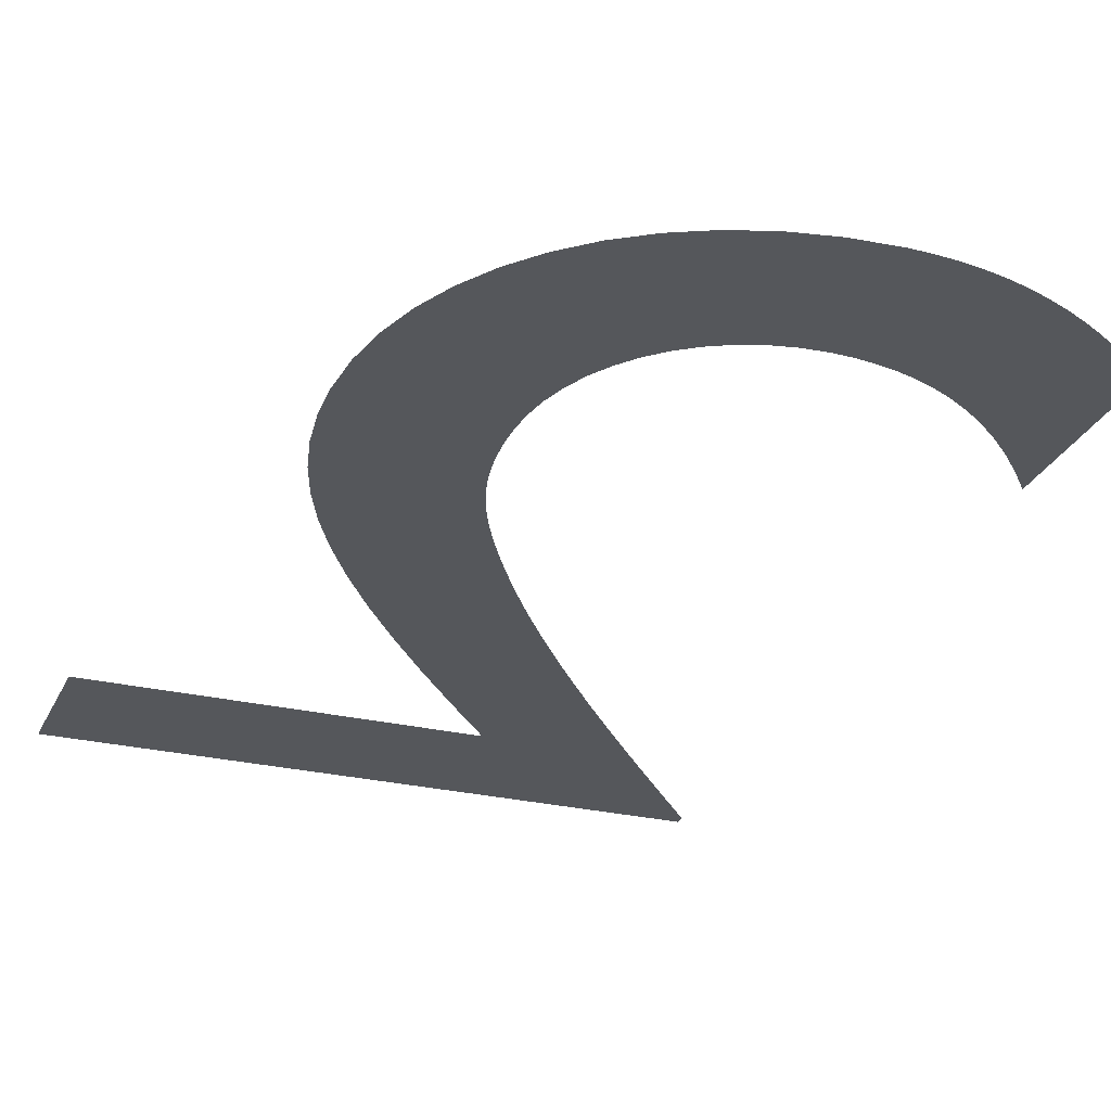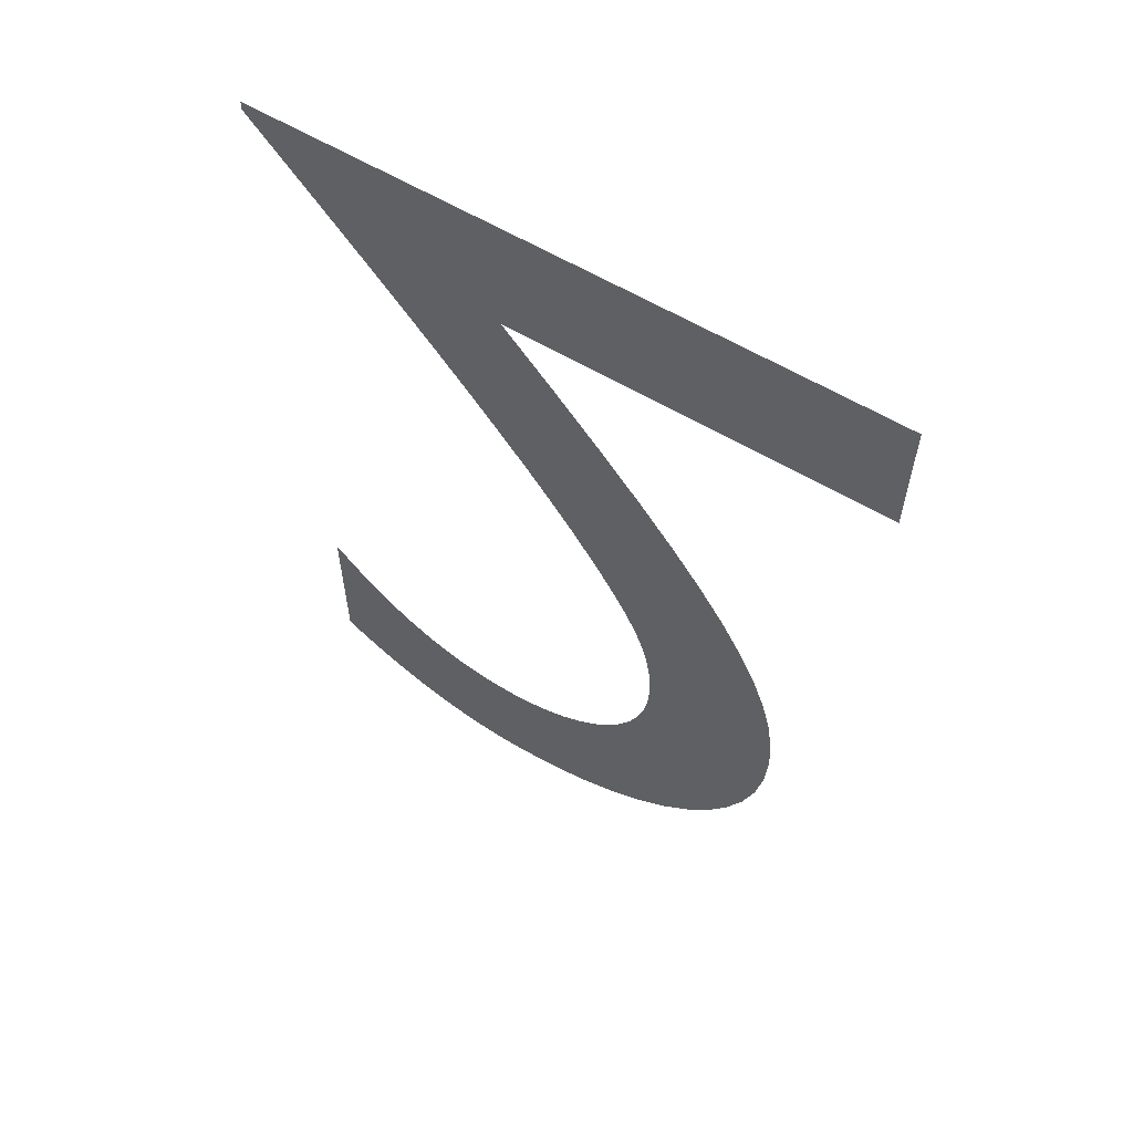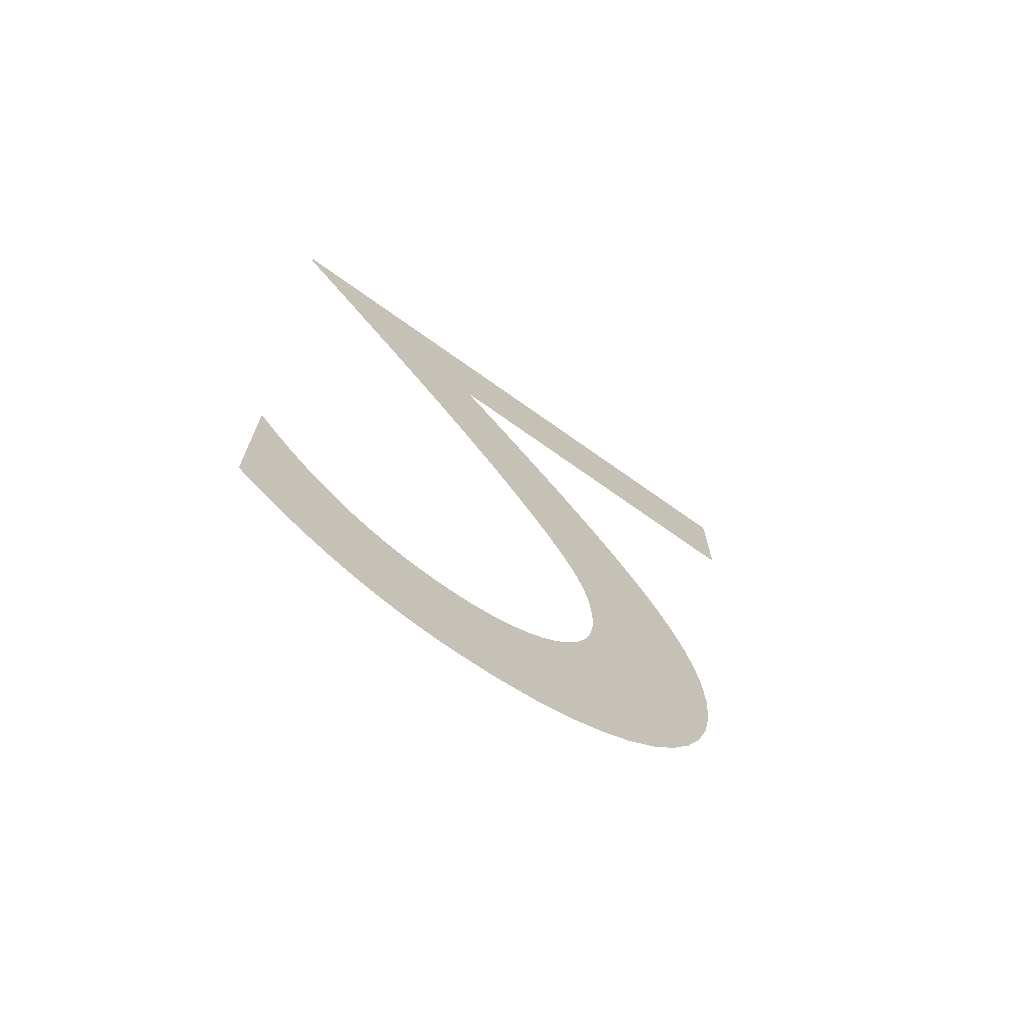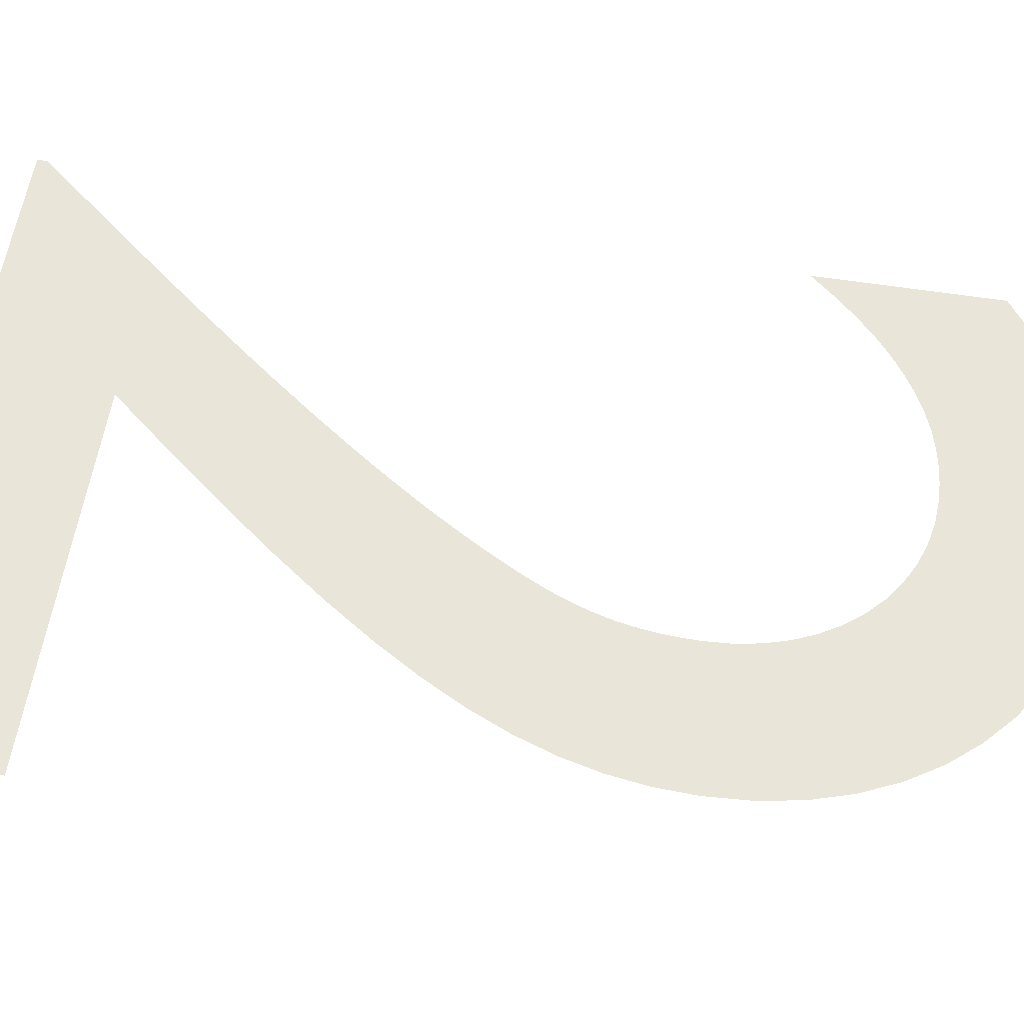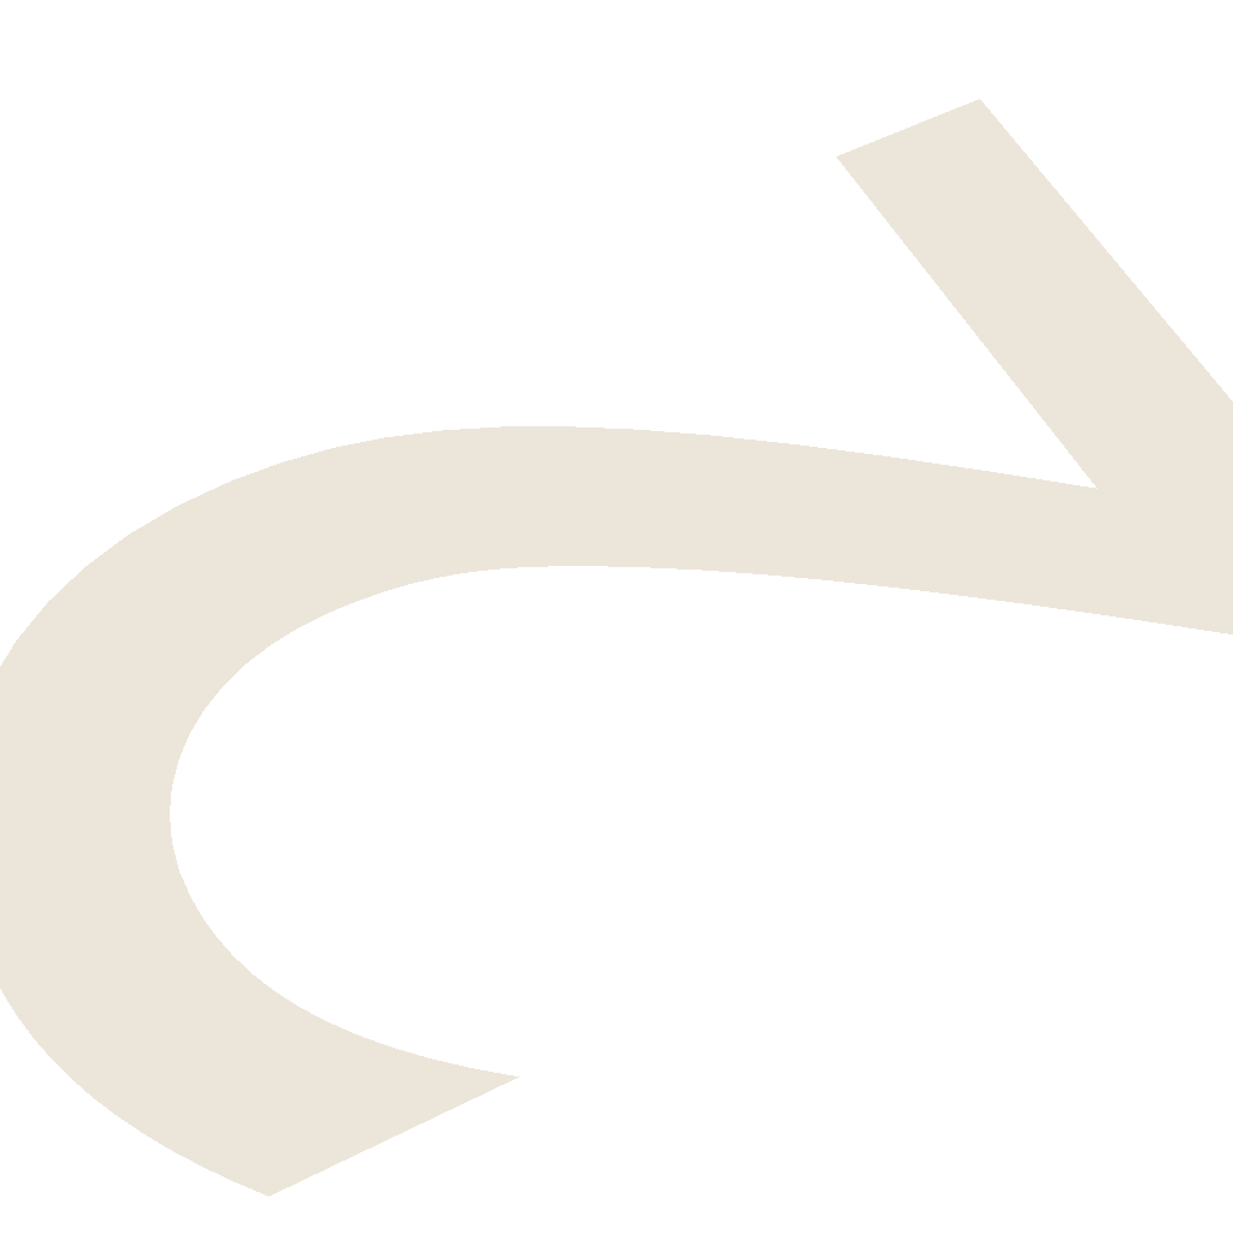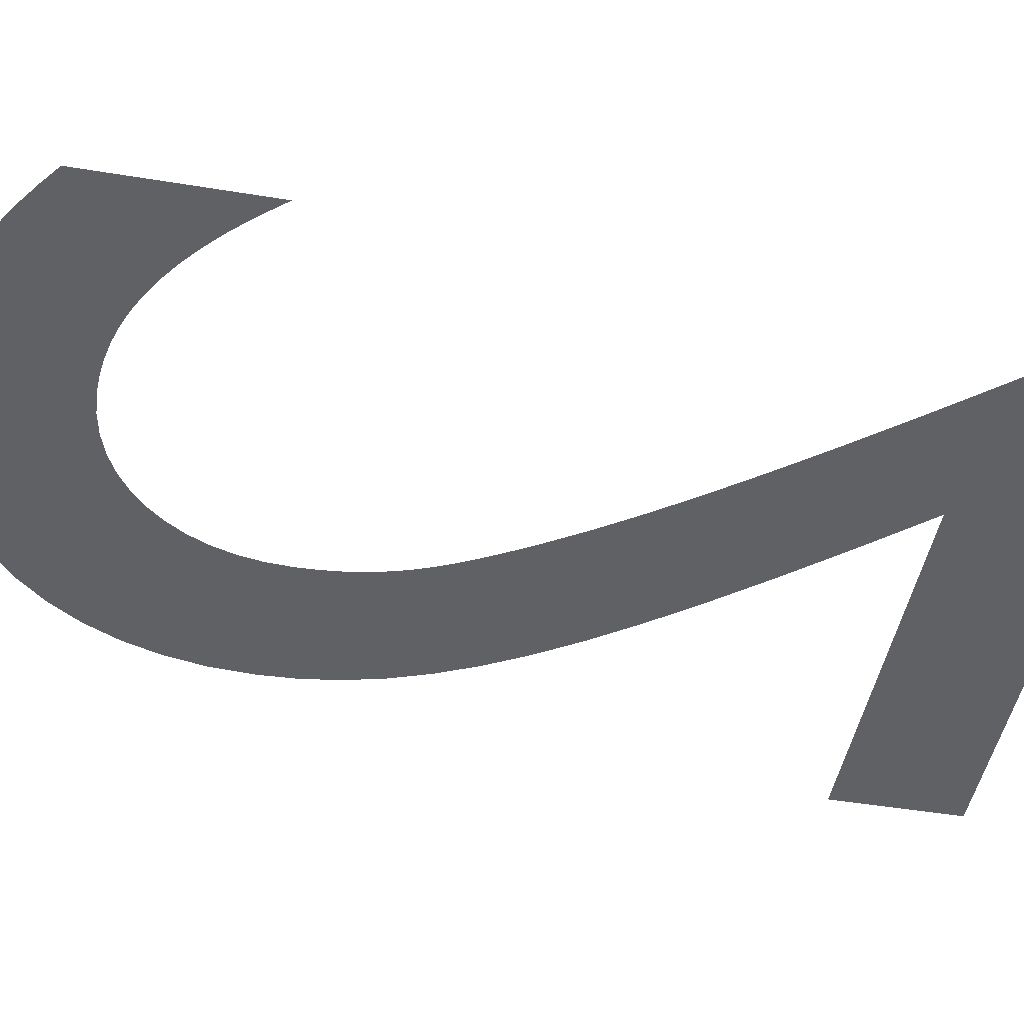
<metadata>
{"format":"obj","ext":"obj","renderer":"f3d","projection":"perspective","resolution":1024,"background":"white","views":[{"elev":-26.6,"azim":159.6,"up":"+Y"},{"elev":61.2,"azim":31.0,"up":"+Z"},{"elev":-72.4,"azim":-35.4,"up":"+Z"},{"elev":58.2,"azim":99.1,"up":"+Y"},{"elev":54.6,"azim":-118.2,"up":"+Y"},{"elev":-47.1,"azim":-100.6,"up":"+Y"}]}
</metadata>
<code>
o Text.052_Font_Curve.060
v 0.466 0 -0.093
v 0.205 0 -0.093
v 0.2411 0 -0.1365
v 0.2735 0 -0.1767
v 0.3023 0 -0.2139
v 0.3275 0 -0.2486
v 0.3494 0 -0.2811
v 0.368 0 -0.3118
v 0.3834 0 -0.341
v 0.3958 0 -0.3691
v 0.4052 0 -0.3965
v 0.4119 0 -0.4235
v 0.4157 0 -0.4506
v 0.417 0 -0.478
v 0.4153 0 -0.5087
v 0.4101 0 -0.5375
v 0.4018 0 -0.5644
v 0.3904 0 -0.5892
v 0.3761 0 -0.6117
v 0.3591 0 -0.6318
v 0.3396 0 -0.6492
v 0.3176 0 -0.6638
v 0.2934 0 -0.6754
v 0.2671 0 -0.684
v 0.2389 0 -0.6892
v 0.209 0 -0.691
v 0.1953 0 -0.6906
v 0.1818 0 -0.6892
v 0.1684 0 -0.687
v 0.155 0 -0.6839
v 0.1418 0 -0.6799
v 0.1285 0 -0.675
v 0.1152 0 -0.6692
v 0.102 0 -0.6624
v 0.08862 0 -0.6547
v 0.0752 0 -0.6461
v 0.06167 0 -0.6365
v 0.048 0 -0.626
v 0.048 0 -0.503
v 0.06165 0 -0.5195
v 0.0751 0 -0.5341
v 0.08837 0 -0.5469
v 0.1015 0 -0.558
v 0.1144 0 -0.5674
v 0.1273 0 -0.5753
v 0.1399 0 -0.5817
v 0.1525 0 -0.5867
v 0.165 0 -0.5905
v 0.1774 0 -0.593
v 0.1897 0 -0.5945
v 0.202 0 -0.595
v 0.2184 0 -0.5939
v 0.2339 0 -0.5907
v 0.2485 0 -0.5855
v 0.2621 0 -0.5785
v 0.2745 0 -0.5696
v 0.2856 0 -0.5591
v 0.2953 0 -0.547
v 0.3036 0 -0.5335
v 0.3101 0 -0.5186
v 0.315 0 -0.5025
v 0.318 0 -0.4853
v 0.319 0 -0.467
v 0.3187 0 -0.4532
v 0.3177 0 -0.4402
v 0.316 0 -0.4279
v 0.3137 0 -0.416
v 0.3107 0 -0.4045
v 0.307 0 -0.3932
v 0.3027 0 -0.382
v 0.2977 0 -0.3706
v 0.292 0 -0.359
v 0.2857 0 -0.347
v 0.2787 0 -0.3343
v 0.271 0 -0.321
v 0.2556 0 -0.2958
v 0.2385 0 -0.2697
v 0.22 0 -0.243
v 0.2004 0 -0.2158
v 0.18 0 -0.1884
v 0.1589 0 -0.161
v 0.1374 0 -0.1337
v 0.1159 0 -0.1069
v 0.09452 0 -0.08053
v 0.07357 0 -0.05498
v 0.05331 0 -0.0304
v 0.034 0 -0.007
v 0.034 0 0
v 0.466 0 0
f 27 25 26
f 28 25 27
f 29 25 28
f 29 24 25
f 30 24 29
f 30 23 24
f 31 23 30
f 32 23 31
f 32 22 23
f 33 22 32
f 34 22 33
f 34 21 22
f 35 21 34
f 36 21 35
f 36 20 21
f 37 20 36
f 38 20 37
f 38 19 20
f 39 40 38
f 40 41 38
f 41 42 38
f 42 43 38
f 43 44 38
f 44 45 38
f 45 46 38
f 46 47 38
f 47 48 38
f 48 49 38
f 49 50 38
f 50 19 38
f 50 51 19
f 51 18 19
f 52 18 51
f 53 18 52
f 54 18 53
f 54 17 18
f 55 17 54
f 56 17 55
f 57 17 56
f 57 16 17
f 58 16 57
f 59 16 58
f 59 15 16
f 60 15 59
f 61 15 60
f 61 14 15
f 62 14 61
f 63 14 62
f 63 13 14
f 64 13 63
f 65 13 64
f 65 12 13
f 66 12 65
f 67 12 66
f 67 11 12
f 68 11 67
f 69 11 68
f 69 10 11
f 70 10 69
f 71 10 70
f 72 10 71
f 72 9 10
f 73 9 72
f 74 9 73
f 74 8 9
f 75 8 74
f 76 8 75
f 76 7 8
f 77 7 76
f 77 6 7
f 78 6 77
f 78 5 6
f 79 5 78
f 80 5 79
f 80 4 5
f 81 4 80
f 81 3 4
f 82 3 81
f 82 2 3
f 83 2 82
f 84 2 83
f 84 1 2
f 84 89 1
f 85 89 84
f 86 89 85
f 87 89 86
f 88 89 87

</code>
